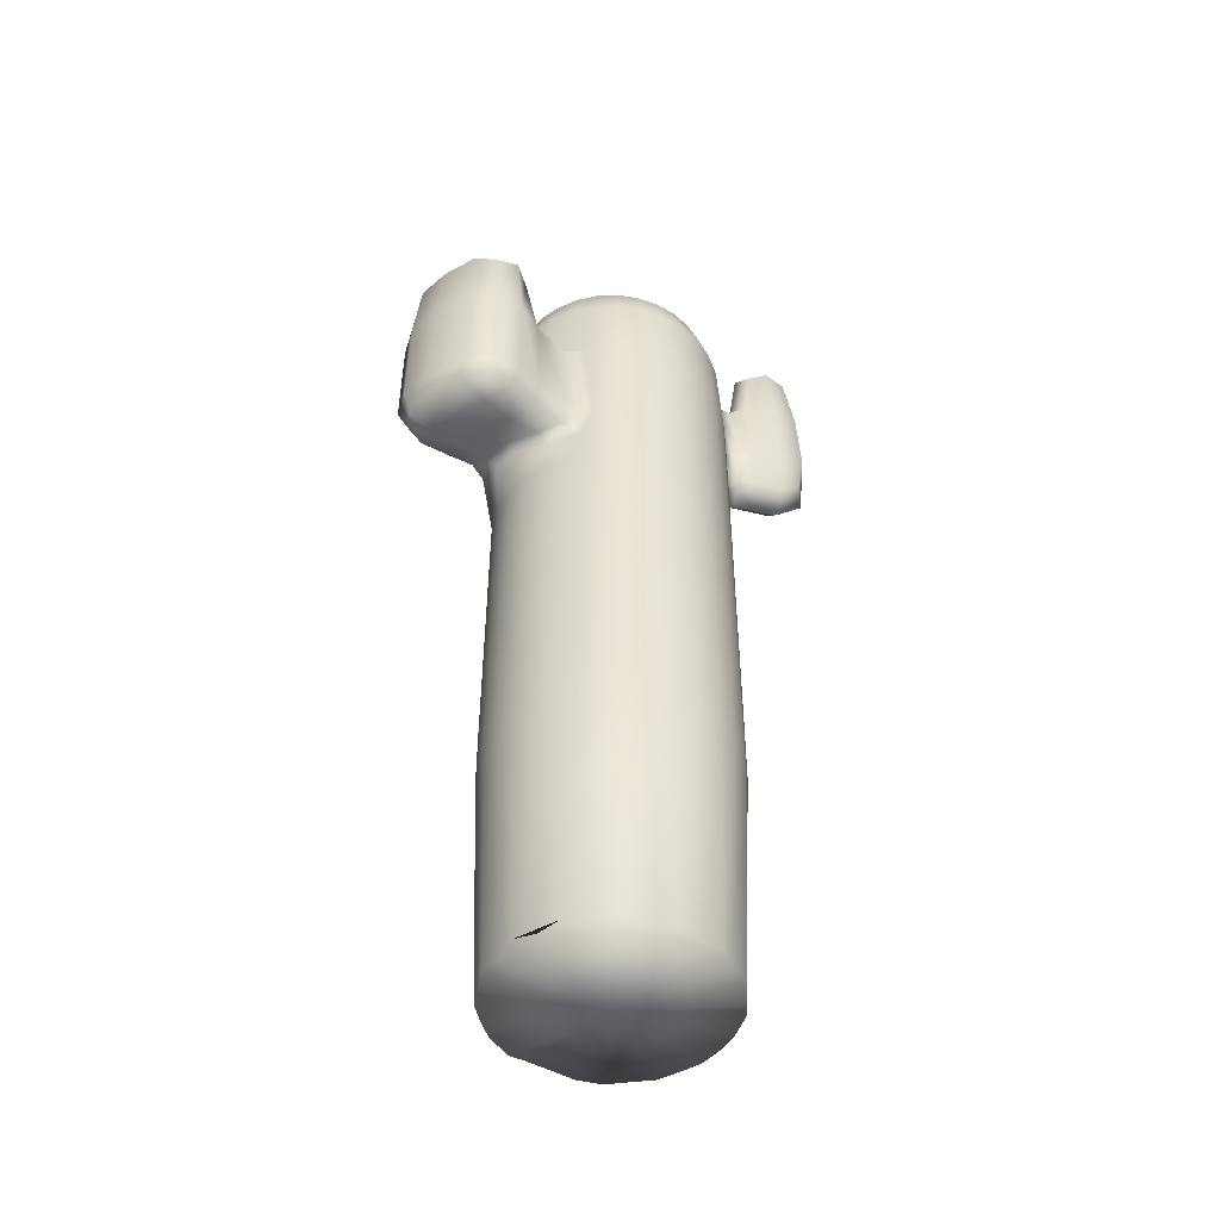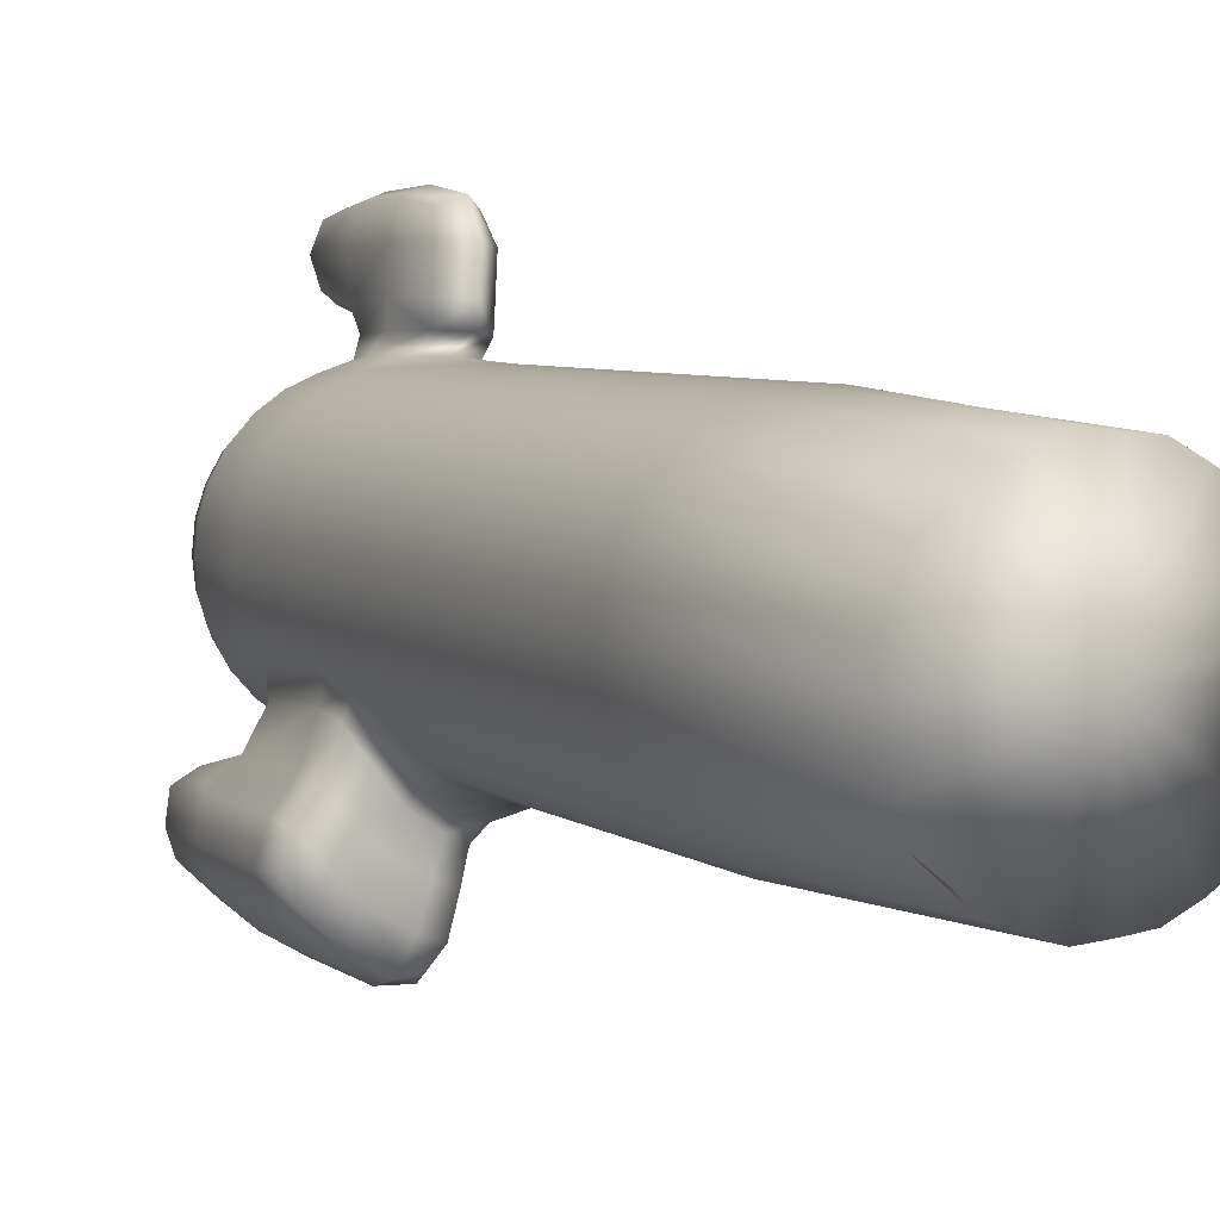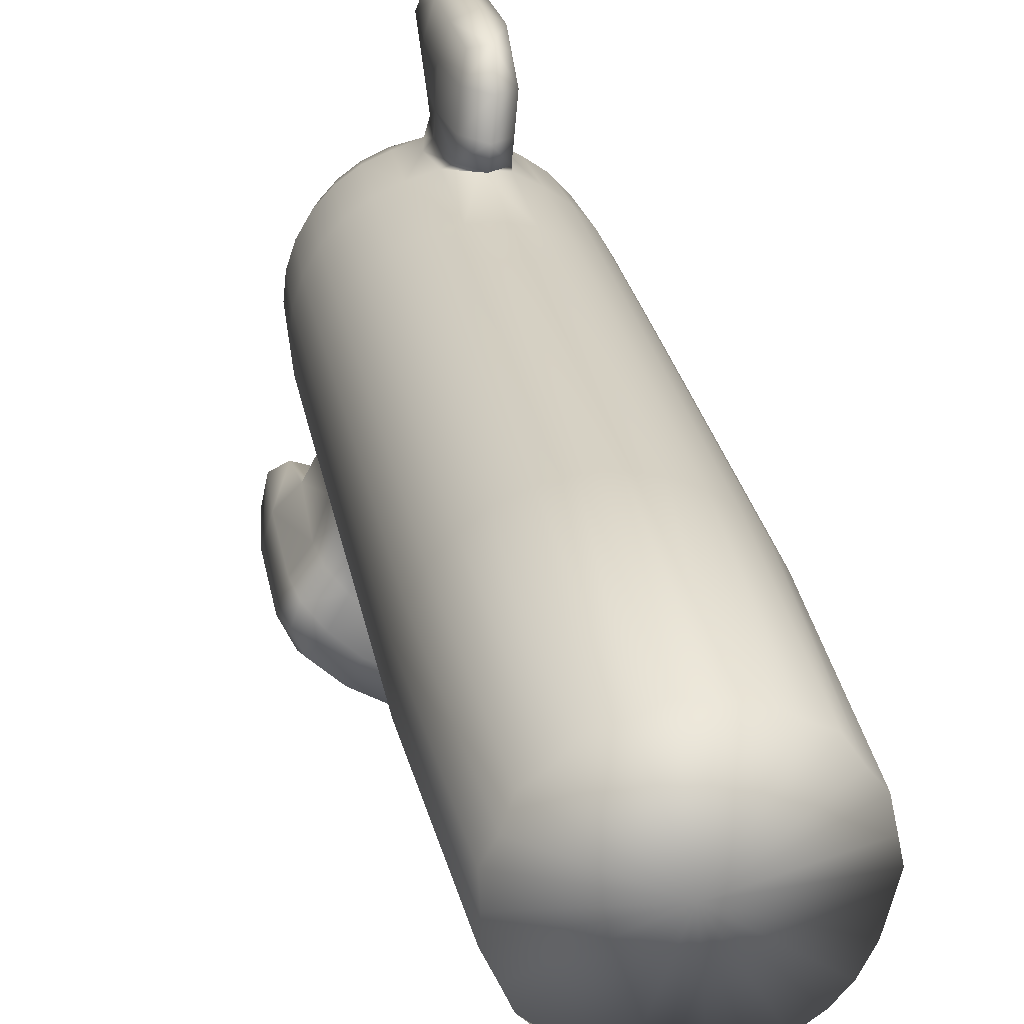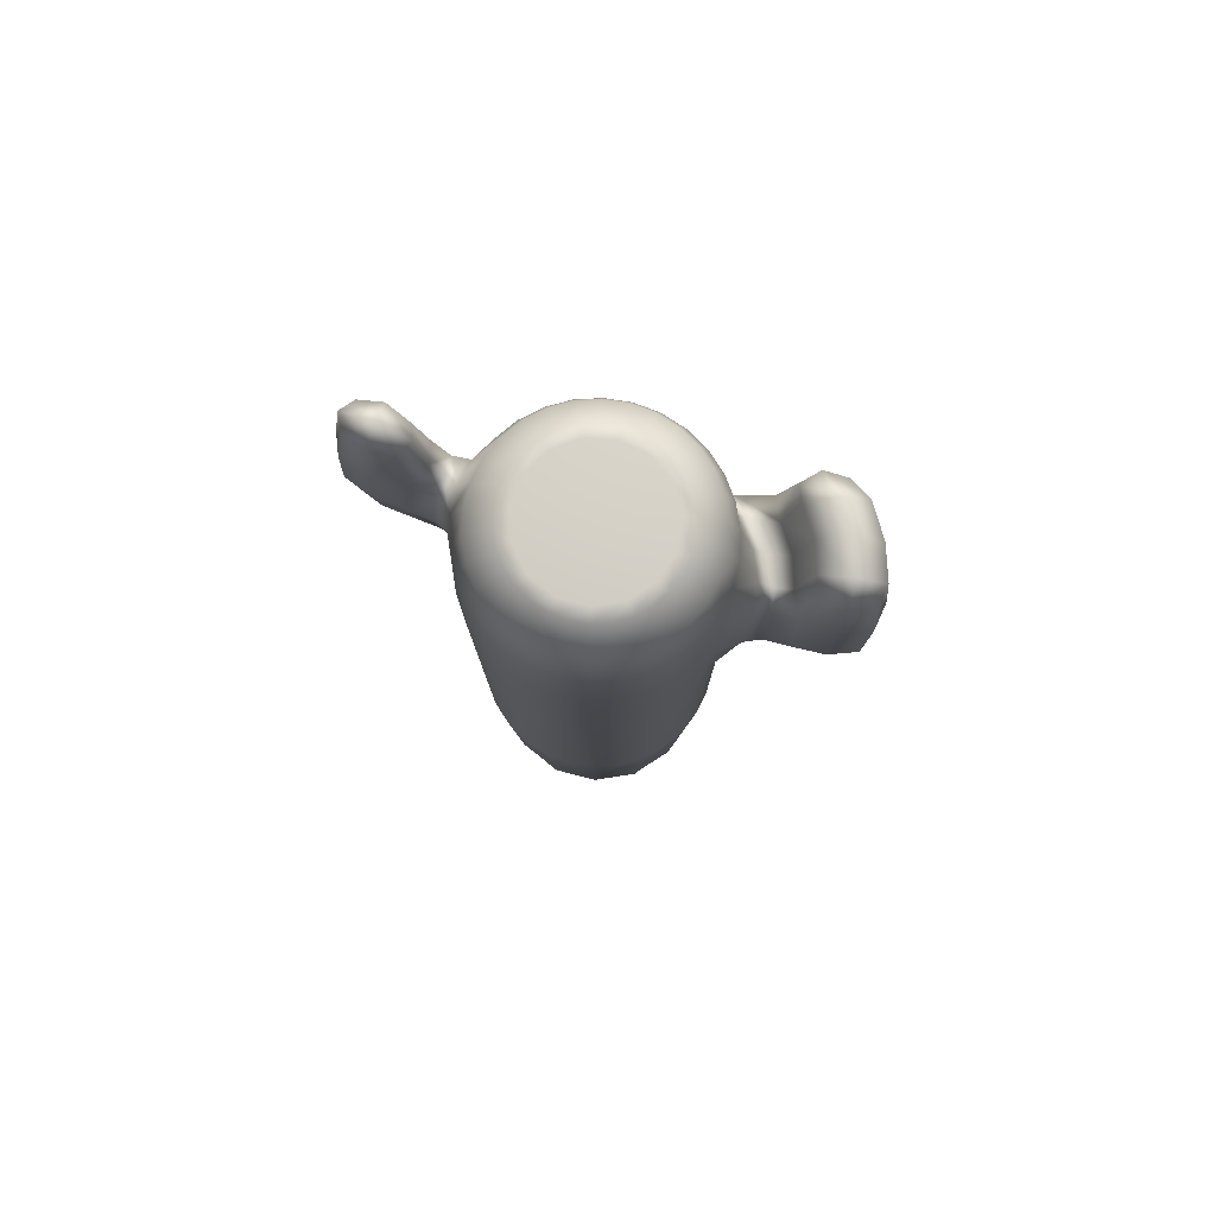
<metadata>
{"format":"obj","ext":"obj","renderer":"f3d","projection":"perspective","resolution":1024,"background":"white","views":[{"elev":-47.3,"azim":-105.6,"up":"+Y"},{"elev":5.3,"azim":-25.6,"up":"+Z"},{"elev":26.0,"azim":-10.0,"up":"+Z"},{"elev":79.7,"azim":117.0,"up":"+Y"}]}
</metadata>
<code>
g default
v -23.96 7.164 -41.13
v -38.74 7.164 -27.79
v -46.81 7.164 -9.589
v -46.79 7.164 10.32
v -38.66 7.164 28.5
v -23.85 7.164 41.8
v -4.907 7.164 47.93
v 14.89 7.164 45.82
v 32.12 7.164 35.87
v 43.8 7.164 19.74
v 47.91 7.164 0.2432
v 43.75 8.679 -19.23
v 32.02 7.164 -35.32
v 14.77 7.164 -45.25
v -5.034 7.164 -47.31
v -27.16 261.8 -48.51
v -42.35 265 -24.9
v -6.844 265 -58.52
v 0.0342 1.059 0.3034
v 0.0342 382.2 0.3034
v -27.06 326.1 -48.26
v -24.84 354.5 -42.64
v -22.51 369.9 -38.62
v -14.26 381.9 -24.38
v -42.25 322.7 -24.77
v -40.17 354.5 -28.8
v -36.39 369.9 -26.09
v -23.06 381.9 -16.43
v -50.33 322.3 -10.31
v -48.54 354.7 -9.951
v -43.98 369.9 -8.99
v -27.87 381.9 -5.589
v -50.3 322.5 11.07
v -48.51 354.7 10.69
v -43.95 369.9 9.714
v -27.86 381.9 6.27
v -41.57 322.5 30.61
v -40.09 354.7 29.54
v -36.32 369.9 26.79
v -23.02 381.9 17.1
v -25.64 322.5 44.91
v -24.73 354.7 43.33
v -22.4 369.9 39.29
v -14.19 381.9 25.02
v -5.259 322.3 52.48
v -5.088 355.7 50.71
v -4.608 369.9 45.04
v -2.909 381.9 28.67
v 16.19 322.3 50.19
v 15.65 355.7 48.5
v 13.99 369.9 43.06
v 8.884 381.9 27.42
v 34.53 322.5 38.51
v 33.3 354.7 37.15
v 30.18 369.9 33.69
v 19.15 381.9 21.47
v 47.08 322.5 21.18
v 45.42 354.7 20.44
v 41.15 369.9 18.54
v 26.1 381.9 11.87
v 51.51 322.5 0.2351
v 49.68 354.7 0.2375
v 45.01 369.9 0.2437
v 28.55 381.9 0.2655
v 47.03 322.5 -20.69
v 45.36 354.7 -19.95
v 41.1 369.9 -18.05
v 26.07 381.9 -11.33
v 34.43 322.5 -37.99
v 33.21 354.7 -36.64
v 30.09 369.9 -33.16
v 19.09 381.9 -20.92
v 15.88 322.3 -48.67
v 15.31 354.7 -46.93
v 13.88 369.9 -42.49
v 8.812 381.9 -26.83
v -6.856 322.7 -58.61
v -5.22 354.5 -49.06
v -4.727 369.9 -44.42
v -2.985 381.9 -28.06
v -43.39 268 -88.15
v -58.95 270.5 -68.06
v -22.01 270.5 -95.56
v -62.16 323 -68.12
v -44.92 322.8 -91.32
v -20.63 322.6 -99.36
v -49.11 322.6 -46.36
v -48.81 268 -47.88
v -32.78 264.7 -64.99
v -13.21 268 -74.38
v -12.1 322.4 -74.23
v -31.33 326.1 -61.83
v -16.38 352.8 -77.84
v -33.31 356.3 -66.28
v -22.15 352.6 -95.89
v -43.44 356.2 -88.23
v -49.39 353 -52.91
v -58.95 352.9 -68.12
v 0.3732 366.2 91.23
v 2.007 318.5 90.27
v 14.97 318.5 88.89
v 16.77 366.2 89.48
v -3.299 362.8 64.8
v 14.8 362.8 62.87
v 14.47 308.9 65.98
v -2.33 308.9 67.77
v -0.177 391 68.25
v 12.47 391 66.91
v 1.828 394.4 87.09
v 14.48 394.4 85.74
v 15.66 396 75.95
v 8.491 398.3 89.6
v -1.385 396 77.77
v 5.779 393.7 64.12
v -5.001 333.2 67.04
v 6.098 300.6 67.12
v -1.013 310.9 81.58
v 16.93 333.2 64.71
v 16.09 310.9 79.76
v 5.383 368.8 60.4
v 18.13 364 77.18
v -3.545 364 79.49
v 9.005 367.1 94.42
v 17.17 337.6 90.86
v 13.03 356.1 55.7
v 8.864 312.6 93.1
v 13.46 307.7 57.65
v 0.2727 337.6 92.66
v -3.095 307.7 59.41
v -3.086 356.1 57.42
v -56.1 356.9 -58.21
v -54.71 356.5 -77.52
v -42.81 356.6 -56.78
v -38.4 361.3 -77.34
v -30.64 356.3 -95.68
v -16.74 356.7 -87.94
v -22.21 356.5 -72.35
v -40.47 326.2 -52.81
v -20.72 326.1 -67.7
v -14.05 322.7 -89.03
v -10.47 279 -75.44
v -21.89 264.5 -70.98
v -16.86 267.8 -87.71
v -42.22 264.5 -55.85
v -38.4 264.5 -77.27
v -50.87 279 -45.36
v -56.12 267.8 -58.48
v -58.28 323 -55.75
v -31.99 322.7 -98.84
v -10.93 318.1 -64.54
v -56.32 322.9 -80.55
v -29.09 321.2 -53.59
v -43.64 318.2 -33.22
v -20.39 278.9 -99.36
v -30.53 267.8 -95.47
v -10.82 268.1 -64.2
v -44.96 279 -91.5
v -62.35 278.9 -68.12
v -54.71 267.8 -77.47
v -43.64 268.1 -33.13
v -28.97 264.9 -53.28
v 5.157 354.6 -49.06
v 4.675 369.9 -44.43
v 24.79 354.7 -42.71
v 22.47 369.9 -38.67
v 40.15 354.7 -28.92
v 36.38 369.9 -26.18
v 48.57 354.7 -10.08
v 44.01 369.9 -9.105
v 48.6 354.7 10.56
v 44.03 369.9 9.595
v 40.23 354.7 29.42
v 36.45 369.9 26.69
v 24.9 354.7 43.2
v 22.57 369.9 39.22
v 5.354 359.2 50.28
v 4.794 369.9 45.02
v -15.24 354.7 47.47
v -13.81 369.9 43.09
v -33.13 354.7 37.23
v -30.01 369.9 33.76
v -45.28 354.7 20.55
v -41.02 369.9 18.65
v -49.6 354.7 0.3691
v -44.93 369.9 0.3631
v -45.33 354.6 -19.81
v -41.07 369.9 -17.93
v -33.22 354.5 -36.51
v -30.1 369.9 -33.08
v -15.36 354.5 -46.87
v -13.92 369.9 -42.45
v 5.363 321.4 -50.82
v 10.51 380.7 -32.07
v 25.7 322.5 -44.3
v 22.77 380.7 -25.01
v 41.63 322.5 -30
v 31.1 380.7 -13.58
v 50.36 322.5 -10.46
v 34.06 380.7 0.2582
v 50.38 322.5 10.94
v 31.14 380.7 14.1
v 41.71 322.5 30.5
v 22.84 380.7 25.56
v 25.81 322.5 44.78
v 18.59 339.7 49.22
v 10.59 380.7 32.65
v 5.592 318.3 52.52
v -7.806 339.7 52.03
v -3.478 380.7 34.15
v -15.8 322.5 49.21
v -16.94 380.7 29.79
v -34.35 322.5 38.59
v -27.47 380.7 20.34
v -46.95 322.5 21.3
v -33.24 380.7 7.422
v -51.43 322.5 0.3704
v -33.26 380.7 -6.727
v -46.96 321.4 -20.42
v -27.52 380.7 -19.66
v -35.41 326.2 -37.95
v -17.02 380.7 -29.14
v -3.567 380.7 -33.53
v -17.41 326.2 -55.19
v -4.481 279.4 -59.63
v 15.94 278.1 -48.83
v 34.55 278.3 -38.13
v 47.2 278.3 -20.77
v 51.7 278.3 0.2481
v 47.27 278.3 21.36
v 34.66 278.3 38.75
v 16.07 278.3 49.43
v -5.298 278.3 51.69
v -25.74 278.3 45.08
v -41.72 278.3 30.72
v -50.48 278.3 11.11
v -50.51 278.1 -10.34
v -44.1 279.4 -22.13
v -5.409 247.9 -50.92
v 15.94 249.3 -48.85
v 34.56 249.6 -38.15
v 47.22 249.6 -20.78
v 51.72 249.6 0.2613
v 47.3 249.6 21.47
v 34.69 249.6 38.88
v 16.07 249.6 49.46
v -5.3 249.6 51.71
v -25.75 249.6 45.09
v -41.74 249.6 30.74
v -50.5 249.6 11.12
v -50.53 249.3 -10.36
v -41.76 247.9 -29.87
v -25.82 248.5 -44.24
v -5.464 110.4 -51.35
v 16.02 110.4 -49.11
v 34.74 110.4 -38.34
v 47.45 110.4 -20.88
v 51.97 110.4 0.2474
v 47.52 110.4 21.47
v 34.85 110.4 38.96
v 16.15 110.4 49.69
v -5.326 110.4 51.96
v -25.87 110.4 45.32
v -41.94 110.4 30.89
v -50.75 110.4 11.17
v -50.78 110.4 -10.43
v -42.03 110.4 -30.17
v -26 110.4 -44.64
v -17.46 261.6 -55.32
v -35.55 261.6 -38.2
v -14.41 5.447 -43.97
v 4.84 5.447 -46.01
v 23.26 5.447 -40.06
v 37.67 5.447 -27.12
v 45.6 5.448 9.933
v 37.75 5.447 27.64
v 23.37 5.446 40.61
v 4.963 5.447 46.61
v -14.3 5.447 44.61
v -31.08 5.447 34.95
v -42.48 5.447 19.3
v -46.53 5.447 0.3652
v -42.53 5.447 -18.58
v -31.17 5.447 -34.26
v -3.677 335.4 80.8
v 7.591 302.4 81.14
v 18.53 335.4 78.43
v 7.112 401.2 76.64
v 4.936 364.2 56.2
v 15.96 331.9 56.36
v 5.215 299.6 58.83
v -5.81 331.9 58.68
v -48.84 361.7 -67.08
v -26.33 361.5 -84.09
v -13.84 278.9 -88.86
v -26.4 264.2 -83.97
v -48.87 264.2 -67.23
v -58.39 278.9 -55.69
v -19.01 321.3 -60.67
v -37.71 321.4 -42.73
v -8.24 279 -65.3
v -18.84 264.7 -60.26
v -45.48 279 -30.04
v -37.65 264.7 -42.46
v 3.545 380.7 -33.53
v 17 380.7 -29.18
v 27.53 380.7 -19.73
v 33.3 380.7 -6.813
v 33.32 380.7 7.332
v 27.58 380.7 20.26
v 17.08 380.7 29.74
v 9.166 338.1 95.94
v 3.635 380.7 34.13
v -10.43 380.7 32.67
v -22.69 380.7 25.61
v -31.02 380.7 14.18
v -33.98 380.7 0.3485
v -31.06 380.7 -13.49
v -22.76 380.7 -24.95
v -10.52 380.7 -32.04
v -31.88 278.9 -98.97
v 5.273 277.4 -50.93
v 25.8 278.3 -44.46
v 41.78 278.3 -30.11
v 50.54 278.3 -10.5
v 50.58 278.3 11.03
v 41.87 278.3 30.73
v 25.92 278.3 45.06
v 5.501 278.3 51.66
v -15.86 278.3 49.45
v -34.47 278.3 38.73
v -47.12 278.3 21.37
v -51.62 278.3 0.3705
v -47.09 277.4 -20.6
v -56.46 278.9 -80.67
v -15.96 248.1 -48.63
v 5.381 248.6 -51
v 25.81 249.6 -44.48
v 41.79 249.6 -30.12
v 50.56 249.6 -10.51
v 50.6 249.6 11.1
v 41.9 249.6 30.86
v 25.94 249.6 45.13
v 5.503 249.6 51.68
v -15.87 249.6 49.46
v -34.49 249.6 38.74
v -47.14 249.6 21.38
v -51.63 249.6 0.3711
v -47.16 248.6 -20.57
v -34.53 248.1 -37.87
v -16.08 110.4 -49.06
v 5.393 110.4 -51.35
v 25.94 110.4 -44.7
v 42 110.4 -30.27
v 50.81 110.4 -10.56
v 50.84 110.4 11.09
v 42.09 110.4 30.89
v 26.06 110.4 45.3
v 5.53 110.4 51.94
v -15.95 110.4 49.71
v -34.66 110.4 38.94
v -47.37 110.4 21.49
v -51.89 110.4 0.3722
v -47.43 110.4 -20.75
v -34.76 110.4 -38.24
v -3.821 262.8 -51.81
g pCylinder4
f 1 283 364 267
f 2 282 363 266
f 3 281 362 265
f 4 280 361 264
f 5 279 360 263
f 6 278 359 262
f 7 277 358 261
f 8 276 357 260
f 9 275 356 259
f 10 274 355 258
f 354 257 11 12 256
f 12 273 353 256
f 13 272 352 255
f 14 271 351 254
f 15 270 350 253
f 349 252 267 364
f 348 251 266 363
f 347 250 265 362
f 346 249 264 361
f 345 248 263 360
f 344 247 262 359
f 343 246 261 358
f 342 245 260 357
f 341 244 259 356
f 340 243 258 355
f 339 242 257 354
f 338 241 256 353
f 337 240 255 352
f 336 239 254 351
f 335 238 253 350
f 81 159 334 157
f 333 237 17
f 332 236 250 347
f 331 235 249 346
f 330 234 248 345
f 329 233 247 344
f 328 232 246 343
f 327 231 245 342
f 326 230 244 341
f 325 229 243 340
f 324 228 242 339
f 323 227 241 338
f 322 226 240 337
f 321 225 239 336
f 83 155 320 154
f 85 157 334 151
f 25 237 333 218
f 236 332 216 29
f 235 331 214 33
f 234 330 212 37
f 233 329 210 41
f 232 328 207 45
f 231 327 204 49
f 230 326 202 53
f 229 325 200 57
f 228 324 198 61
f 227 323 196 65
f 226 322 194 69
f 225 321 192 73
f 86 154 320 149
f 191 23 221 319
f 190 223 21 22
f 191 190 22 23
f 28 24 221 318 219
f 188 189 23 22
f 220 188 22 21
f 32 28 219 317 217
f 186 187 27 26
f 218 186 26 25
f 36 32 217 316 215
f 184 185 31 30
f 216 184 30 29
f 40 36 215 315 213
f 182 183 35 34
f 214 182 34 33
f 44 40 213 314 211
f 180 181 39 38
f 212 180 38 37
f 48 44 211 313 209
f 178 179 43 42
f 210 178 42 41
f 52 48 209 312 206
f 176 177 47 46
f 99 128 311 123
f 56 52 206 310 203
f 174 175 51 50
f 204 174 50 205
f 60 56 203 309 201
f 172 173 55 54
f 202 172 54 53
f 64 60 201 308 199
f 170 171 59 58
f 200 170 58 57
f 68 64 199 307 197
f 168 169 63 62
f 198 168 62 61
f 72 68 197 306 195
f 166 167 67 66
f 196 166 66 65
f 76 72 195 305 193
f 164 165 71 70
f 194 164 70 69
f 80 76 193 304 222
f 162 163 75 74
f 192 162 74 73
f 16 269 303 161
f 17 237 302 160
f 18 268 301 156
f 25 220 299 153
f 21 223 298 152
f 150 77 224 300
f 88 146 297 147
f 89 144 296 145
f 90 142 295 143
f 140 91 141 294
f 94 137 293 134
f 97 133 292 131
f 94 92 139 137
f 91 140 136 93
f 86 149 135 95
f 97 87 138 133
f 85 151 132 96
f 84 148 131 98
f 46 208 291 130
f 45 207 290 129
f 49 205 289 127
f 50 176 288 125
f 108 114 287 111
f 105 118 286 119
f 106 116 285 117
f 103 115 284 122
f 108 104 120 114
f 103 122 113 107
f 99 123 112 109
f 102 121 111 110
f 108 111 121 104
f 102 110 112 123
f 99 109 113 122
f 103 107 114 120
f 128 284 117 100
f 117 284 115 106
f 122 284 128 99
f 126 285 119 101
f 119 285 116 105
f 117 285 126 100
f 124 286 121 102
f 121 286 118 104
f 119 286 124 101
f 112 287 113 109
f 113 287 114 107
f 111 287 112 110
f 120 288 130 103
f 130 288 176 46
f 125 288 120 104
f 118 289 125 104
f 125 289 205 50
f 127 289 118 105
f 116 290 127 105
f 127 290 207 49
f 129 290 116 106
f 115 291 129 106
f 129 291 208 45
f 130 291 115 103
f 97 131 148 87
f 84 98 132 151
f 94 133 138 92
f 85 96 135 149
f 86 95 136 140
f 91 93 137 139
f 132 292 134 96
f 134 292 133 94
f 131 292 132 98
f 135 293 136 95
f 136 293 137 93
f 134 293 135 96
f 86 140 294 154
f 154 294 143 83
f 143 294 141 90
f 155 295 145 81
f 145 295 142 89
f 143 295 155 83
f 159 296 147 82
f 147 296 144 88
f 145 296 159 81
f 158 297 148 84
f 148 297 146 87
f 147 297 158 82
f 141 91 150 300
f 139 298 150 91
f 150 298 223 77
f 152 298 139 92
f 138 299 152 92
f 152 299 220 21
f 153 299 138 87
f 141 300 156 90
f 156 300 224 18
f 142 301 161 89
f 161 301 268 16
f 156 301 142 90
f 87 146 302 153
f 153 302 237 25
f 160 302 146 88
f 144 303 160 88
f 160 303 269 17
f 161 303 144 89
f 78 162 192 77
f 79 163 162 78
f 222 304 163 79
f 163 304 193 75
f 73 74 164 194
f 74 75 165 164
f 75 193 305 165
f 165 305 195 71
f 69 70 166 196
f 70 71 167 166
f 71 195 306 167
f 167 306 197 67
f 65 66 168 198
f 66 67 169 168
f 67 197 307 169
f 169 307 199 63
f 61 62 170 200
f 62 63 171 170
f 63 199 308 171
f 171 308 201 59
f 57 58 172 202
f 58 59 173 172
f 59 201 309 173
f 173 309 203 55
f 53 54 174 204
f 54 55 175 174
f 55 203 310 175
f 175 310 206 51
f 124 311 126 101
f 126 311 128 100
f 123 311 124 102
f 50 51 177 176
f 51 206 312 177
f 177 312 209 47
f 208 210 45
f 46 47 179 178
f 47 209 313 179
f 179 313 211 43
f 41 42 180 212
f 42 43 181 180
f 43 211 314 181
f 181 314 213 39
f 37 38 182 214
f 38 39 183 182
f 39 213 315 183
f 183 315 215 35
f 33 34 184 216
f 34 35 185 184
f 35 215 316 185
f 185 316 217 31
f 29 30 186 218
f 30 31 187 186
f 31 217 317 187
f 187 317 219 27
f 25 26 188 220
f 26 27 189 188
f 27 219 318 189
f 189 318 221 23
f 79 78 190 191
f 78 77 223 190
f 222 79 191 319
f 24 80 222 319 221
f 20 80 24
f 80 20 76
f 76 20 72
f 72 20 68
f 68 20 64
f 64 20 60
f 60 20 56
f 56 20 52
f 52 20 48
f 48 20 44
f 44 20 40
f 40 20 36
f 36 20 32
f 32 20 28
f 28 20 24
f 85 149 320 157
f 224 77 192 321
f 225 73 194 322
f 226 69 196 323
f 227 65 198 324
f 228 61 200 325
f 229 57 202 326
f 230 53 204 327
f 231 49 207 328
f 232 45 210 329
f 233 41 212 330
f 234 37 214 331
f 235 33 216 332
f 236 29 218 333
f 158 84 151 334
f 19 1 270 15
f 19 15 271 14
f 19 14 272 13
f 19 13 273 12
f 19 12 11
f 19 11 274 10
f 19 10 275 9
f 19 9 276 8
f 19 8 277 7
f 19 7 278 6
f 19 6 279 5
f 19 5 280 4
f 19 4 281 3
f 19 3 282 2
f 1 19 2 283
f 157 320 155 81
f 18 365 321 336 238
f 239 225 322 337
f 240 226 323 338
f 241 227 324 339
f 242 228 325 340
f 243 229 326 341
f 244 230 327 342
f 245 231 328 343
f 246 232 329 344
f 247 233 330 345
f 248 234 331 346
f 249 235 332 347
f 250 236 333 348
f 158 334 159 82
f 268 335 252 16
f 267 252 335 350
f 238 335 268 18
f 253 238 336 351
f 254 239 337 352
f 255 240 338 353
f 256 241 339 354
f 257 242 340 355
f 258 243 341 356
f 259 244 342 357
f 260 245 343 358
f 261 246 344 359
f 262 247 345 360
f 263 248 346 361
f 264 249 347 362
f 265 250 348 363
f 269 349 251 17
f 266 251 349 364
f 252 349 269 16
f 267 350 270 1
f 253 351 271 15
f 254 352 272 14
f 255 353 273 13
f 257 355 274 11
f 258 356 275 10
f 259 357 276 9
f 260 358 277 8
f 261 359 278 7
f 262 360 279 6
f 263 361 280 5
f 264 362 281 4
f 265 363 282 3
f 266 364 283 2
f 333 17 251 348
f 18 224 321 365
f 208 46 178 210
f 204 205 49

</code>
